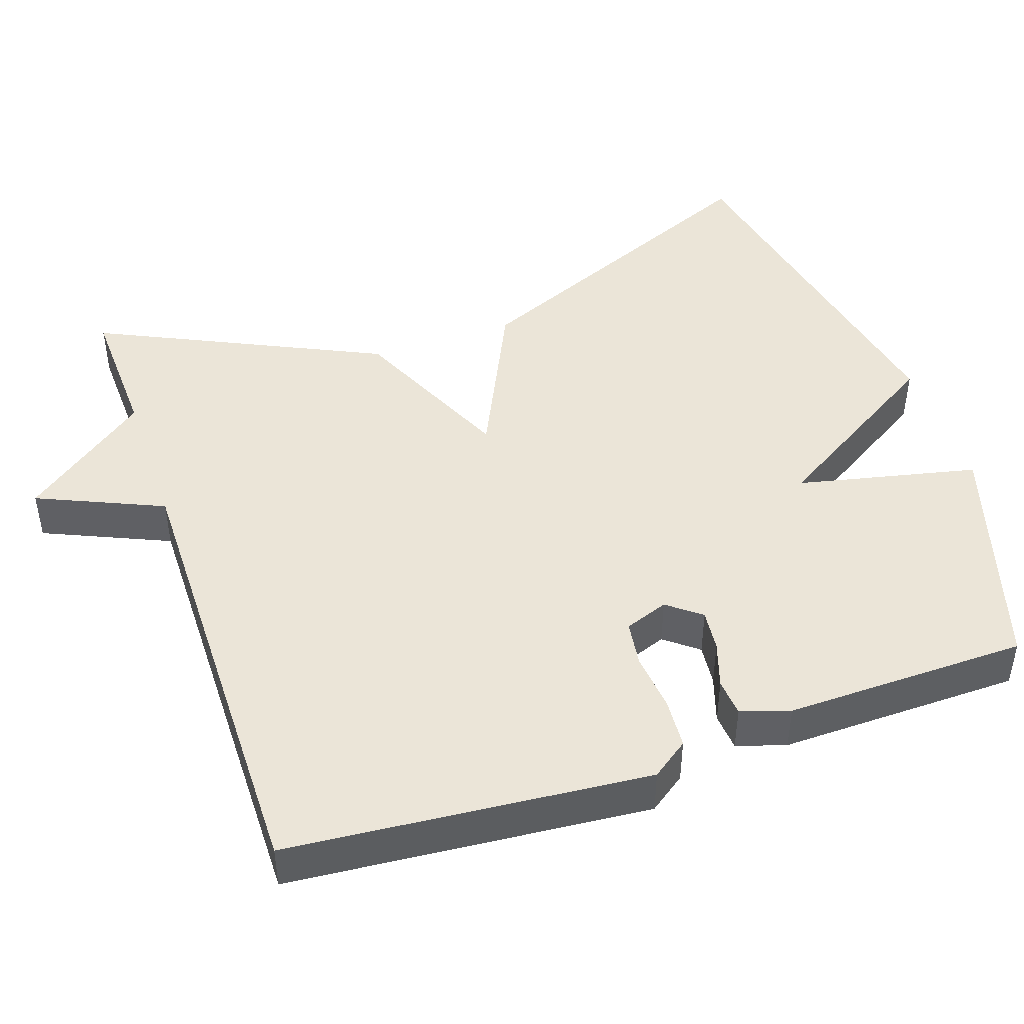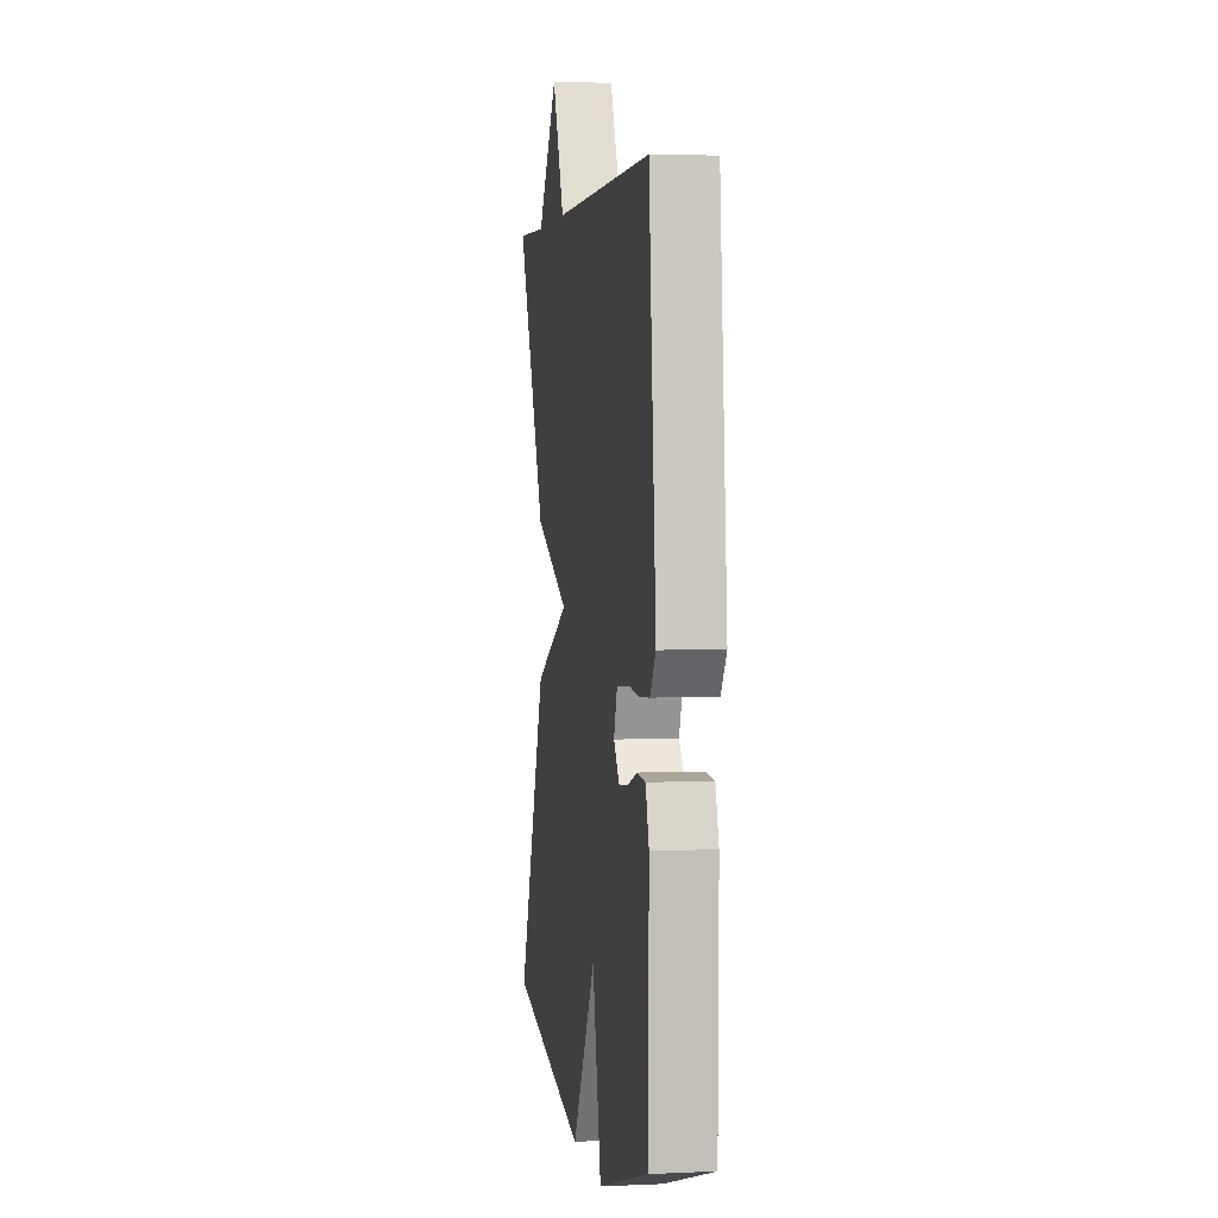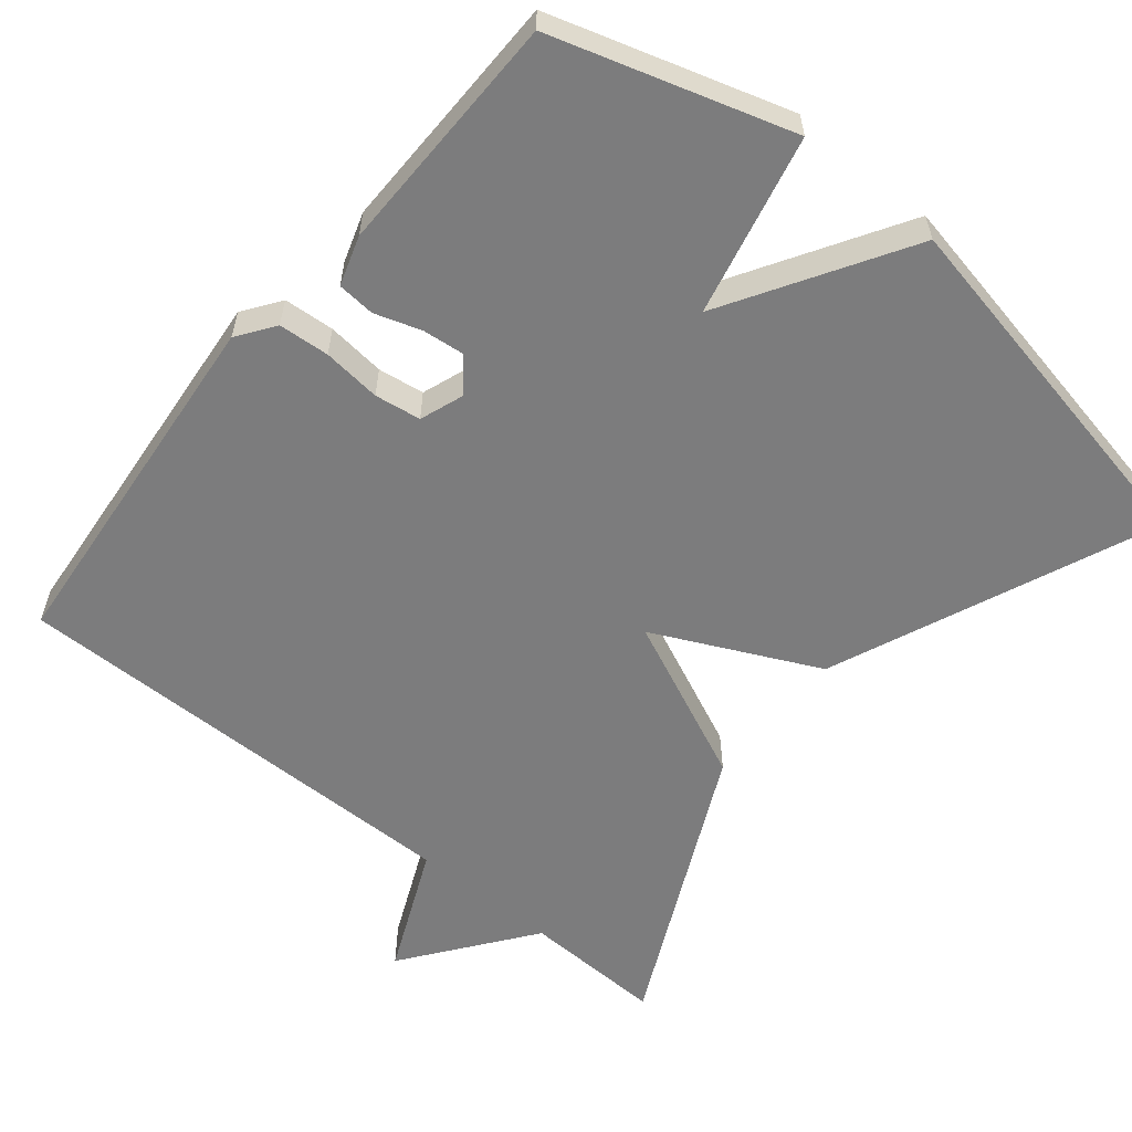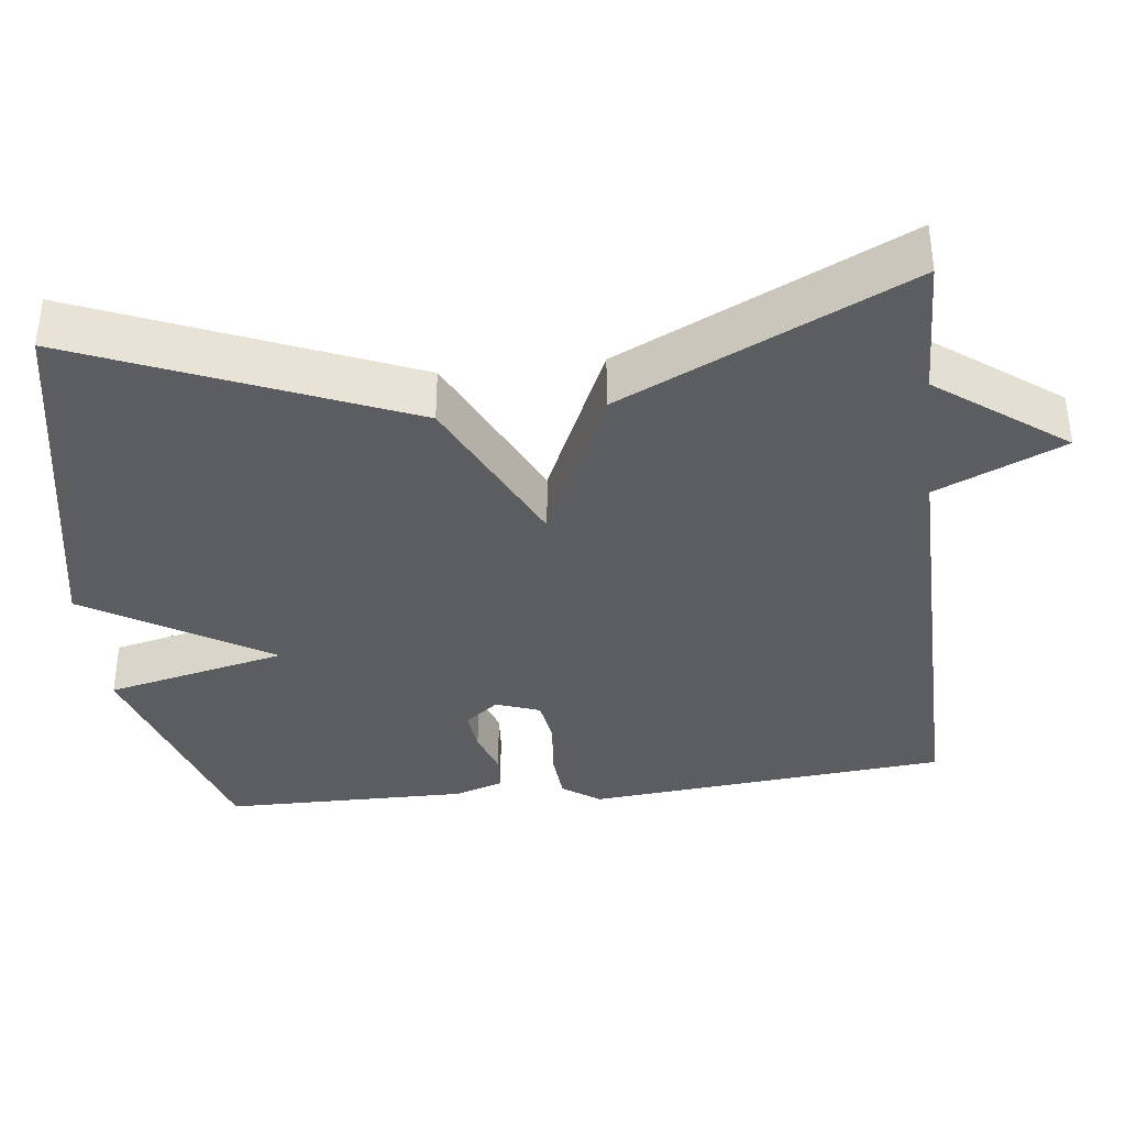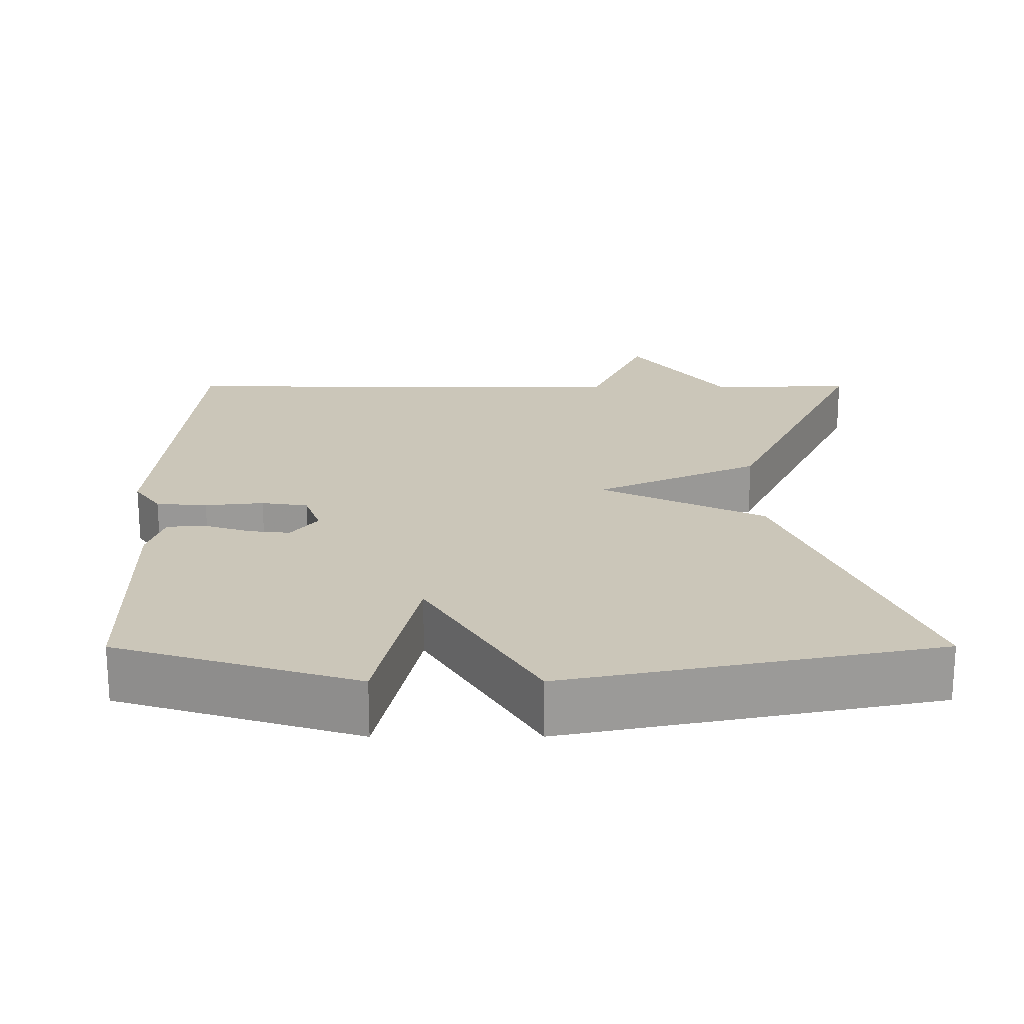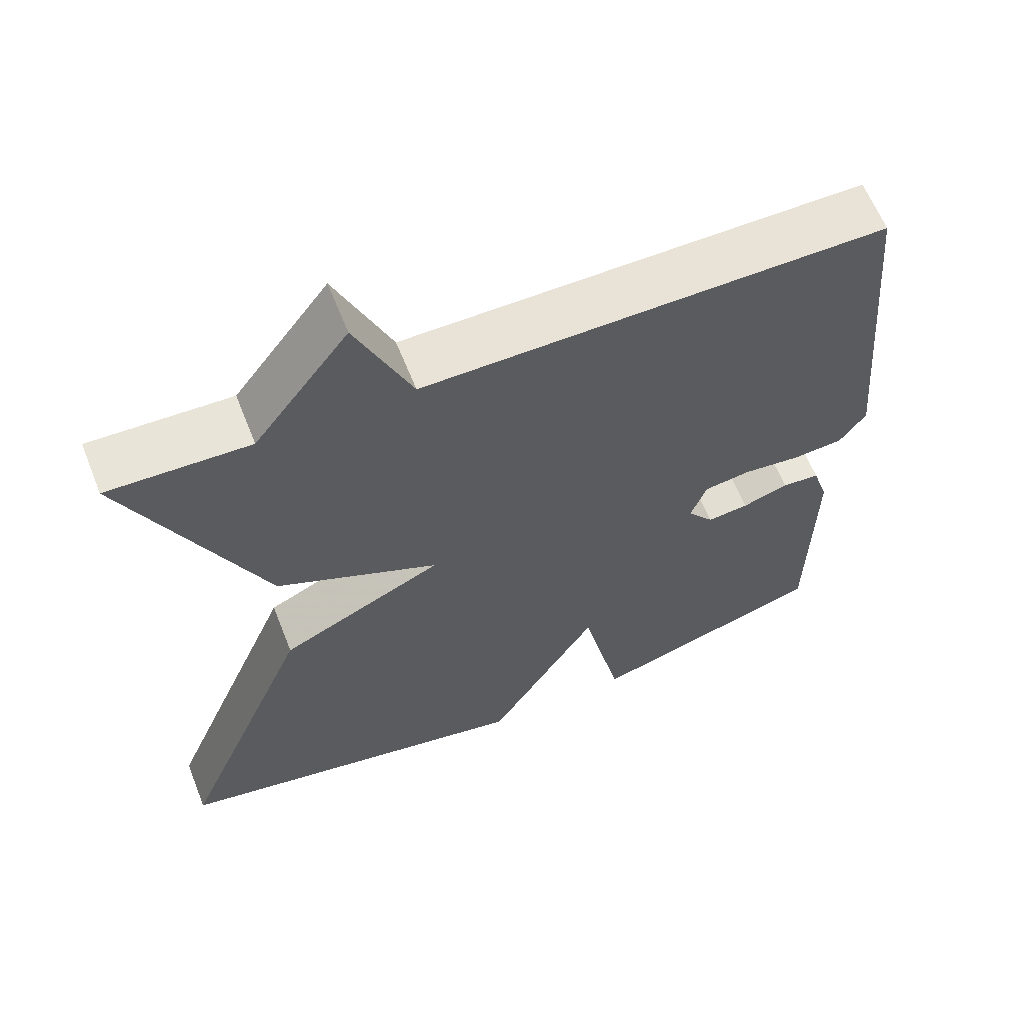
<metadata>
{"format":"obj","ext":"obj","renderer":"f3d","projection":"perspective","resolution":1024,"background":"white","views":[{"elev":45.6,"azim":71.0,"up":"+Y"},{"elev":3.2,"azim":81.2,"up":"+Z"},{"elev":-58.8,"azim":140.7,"up":"+Y"},{"elev":-36.8,"azim":-83.1,"up":"+Y"},{"elev":21.0,"azim":179.9,"up":"+Y"},{"elev":62.0,"azim":-21.6,"up":"+Z"}]}
</metadata>
<code>
v -0.5 0.07 -0.5
v -0.321 0.07 -0.075
v -0.105 0.07 0.028
v -0.321 0.07 0.125
v -0.5 0.07 0.5
v -0.313 0.07 0.494
v -0.187 0.07 0.661
v -0.113 0.07 0.494
v 0.5 0.07 0.5
v 0.543 0.07 0.022
v 0.508 0.07 -0.027
v 0.441 0.07 -0.032
v 0.364 0.07 -0.024
v 0.303 0.07 -0.033
v 0.282 0.07 -0.091
v 0.317 0.07 -0.135
v 0.372 0.07 -0.129
v 0.433 0.07 -0.109
v 0.483 0.07 -0.113
v 0.504 0.07 -0.178
v 0.5 0.07 -0.5
v 0.186 0.07 -0.596
v 0.132 0.07 -0.357
v -0.014 0.07 -0.596
v -0.5 0 -0.5
v -0.321 0 -0.075
v -0.105 0 0.028
v -0.321 0 0.125
v -0.5 0 0.5
v -0.313 0 0.494
v -0.187 0 0.661
v -0.113 0 0.494
v 0.5 0 0.5
v 0.543 0 0.022
v 0.508 0 -0.027
v 0.441 0 -0.032
v 0.364 0 -0.024
v 0.303 0 -0.033
v 0.282 0 -0.091
v 0.317 0 -0.135
v 0.372 0 -0.129
v 0.433 0 -0.109
v 0.483 0 -0.113
v 0.504 0 -0.178
v 0.5 0 -0.5
v 0.186 0 -0.596
v 0.132 0 -0.357
v -0.014 0 -0.596
f 1 2 3
f 24 1 3
f 23 24 3
f 21 22 23
f 20 21 23
f 19 20 23
f 18 19 23
f 17 18 23
f 16 17 23
f 15 16 23 3
f 4 5 6
f 3 4 6
f 15 3 6
f 14 15 6
f 13 14 6
f 11 12 13
f 10 11 13
f 9 10 13
f 8 9 13
f 8 13 6
f 6 7 8
f 27 26 25
f 27 25 48
f 27 48 47
f 47 46 45
f 47 45 44
f 47 44 43
f 47 43 42
f 47 42 41
f 47 41 40
f 27 47 40 39
f 30 29 28
f 30 28 27
f 30 27 39
f 30 39 38
f 30 38 37
f 37 36 35
f 37 35 34
f 37 34 33
f 37 33 32
f 30 37 32
f 32 31 30
f 1 25 26 2
f 2 26 27 3
f 3 27 28 4
f 4 28 29 5
f 5 29 30 6
f 6 30 31 7
f 7 31 32 8
f 8 32 33 9
f 9 33 34 10
f 10 34 35 11
f 11 35 36 12
f 12 36 37 13
f 13 37 38 14
f 14 38 39 15
f 15 39 40 16
f 16 40 41 17
f 17 41 42 18
f 18 42 43 19
f 19 43 44 20
f 20 44 45 21
f 21 45 46 22
f 22 46 47 23
f 23 47 48 24
f 24 48 25 1

</code>
